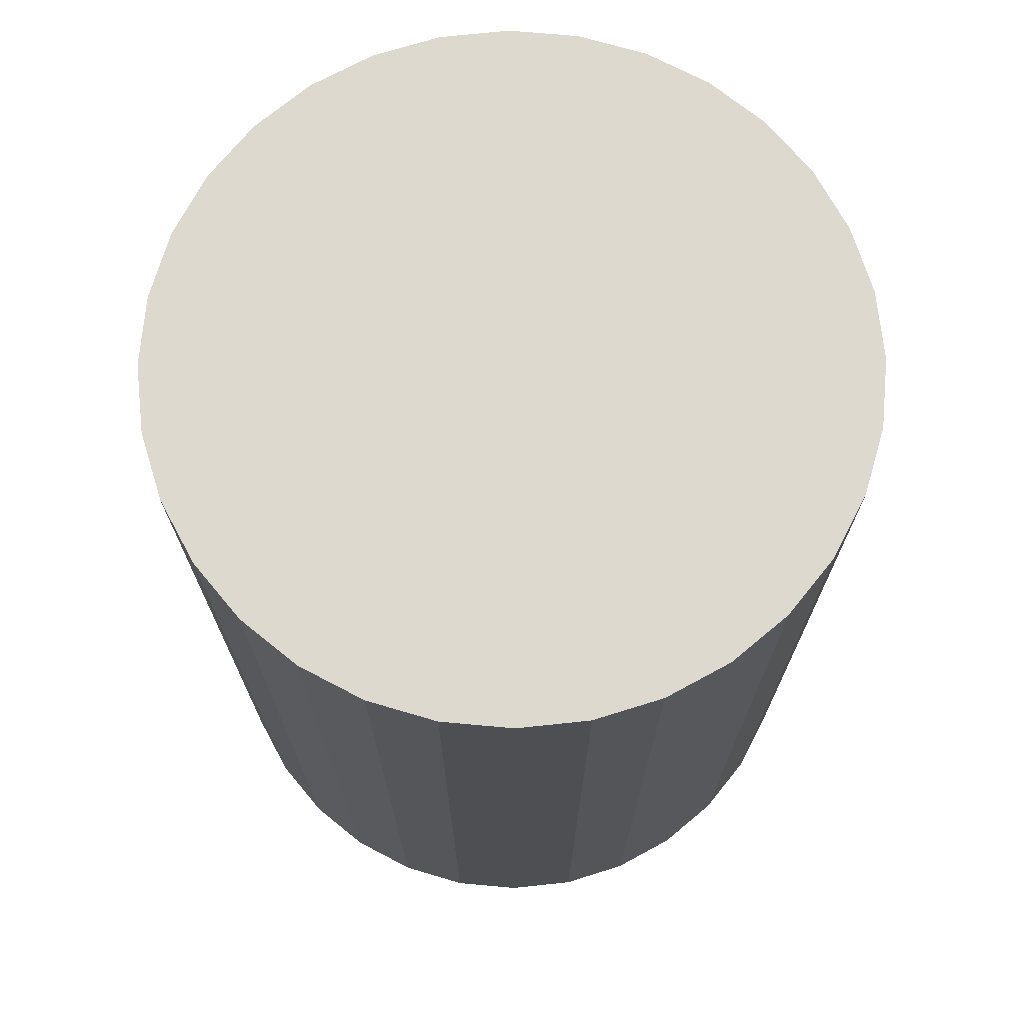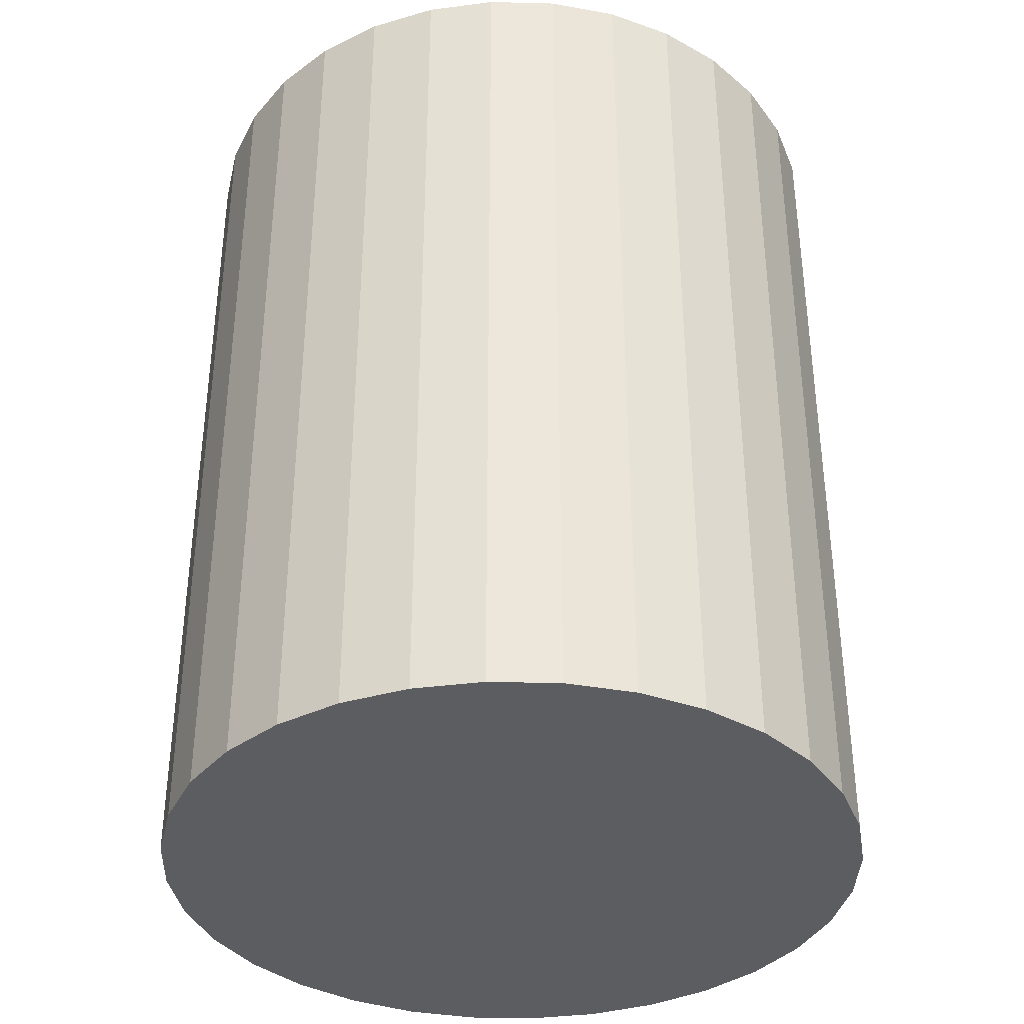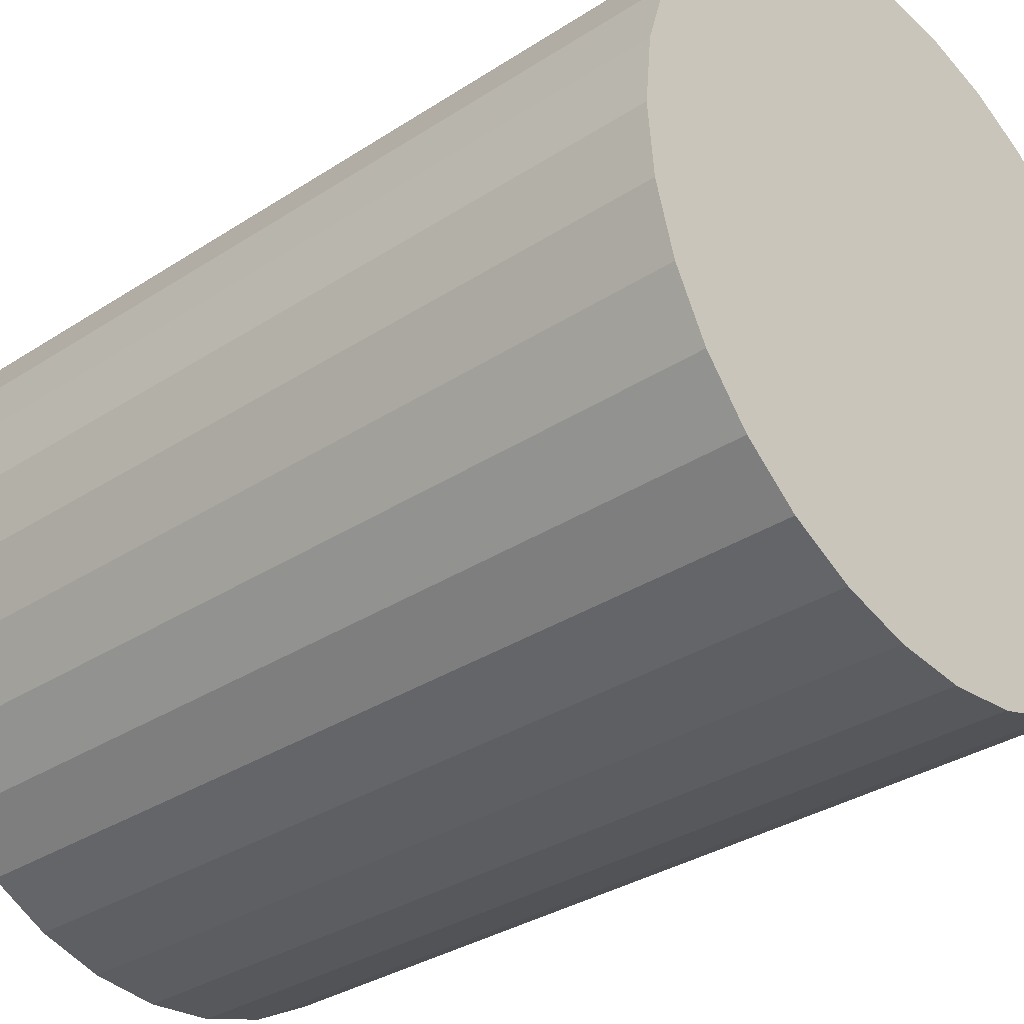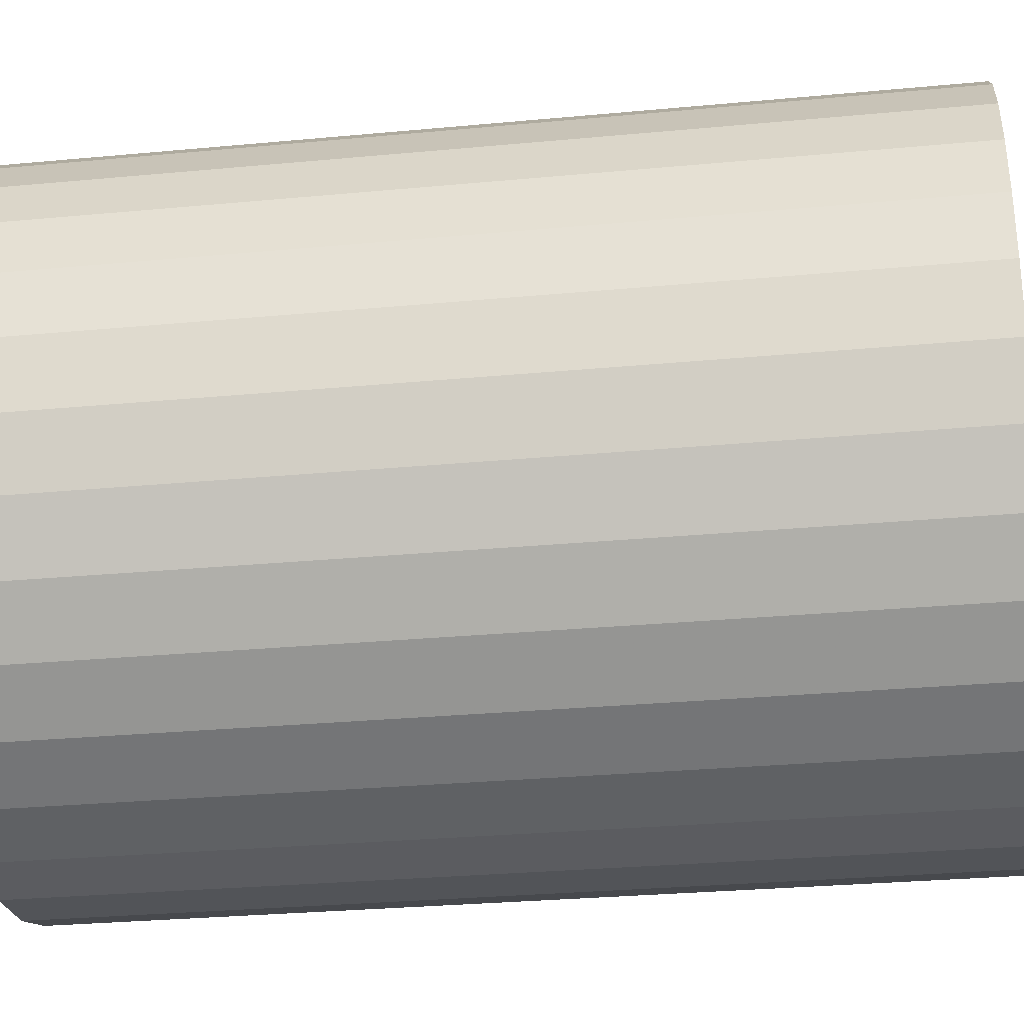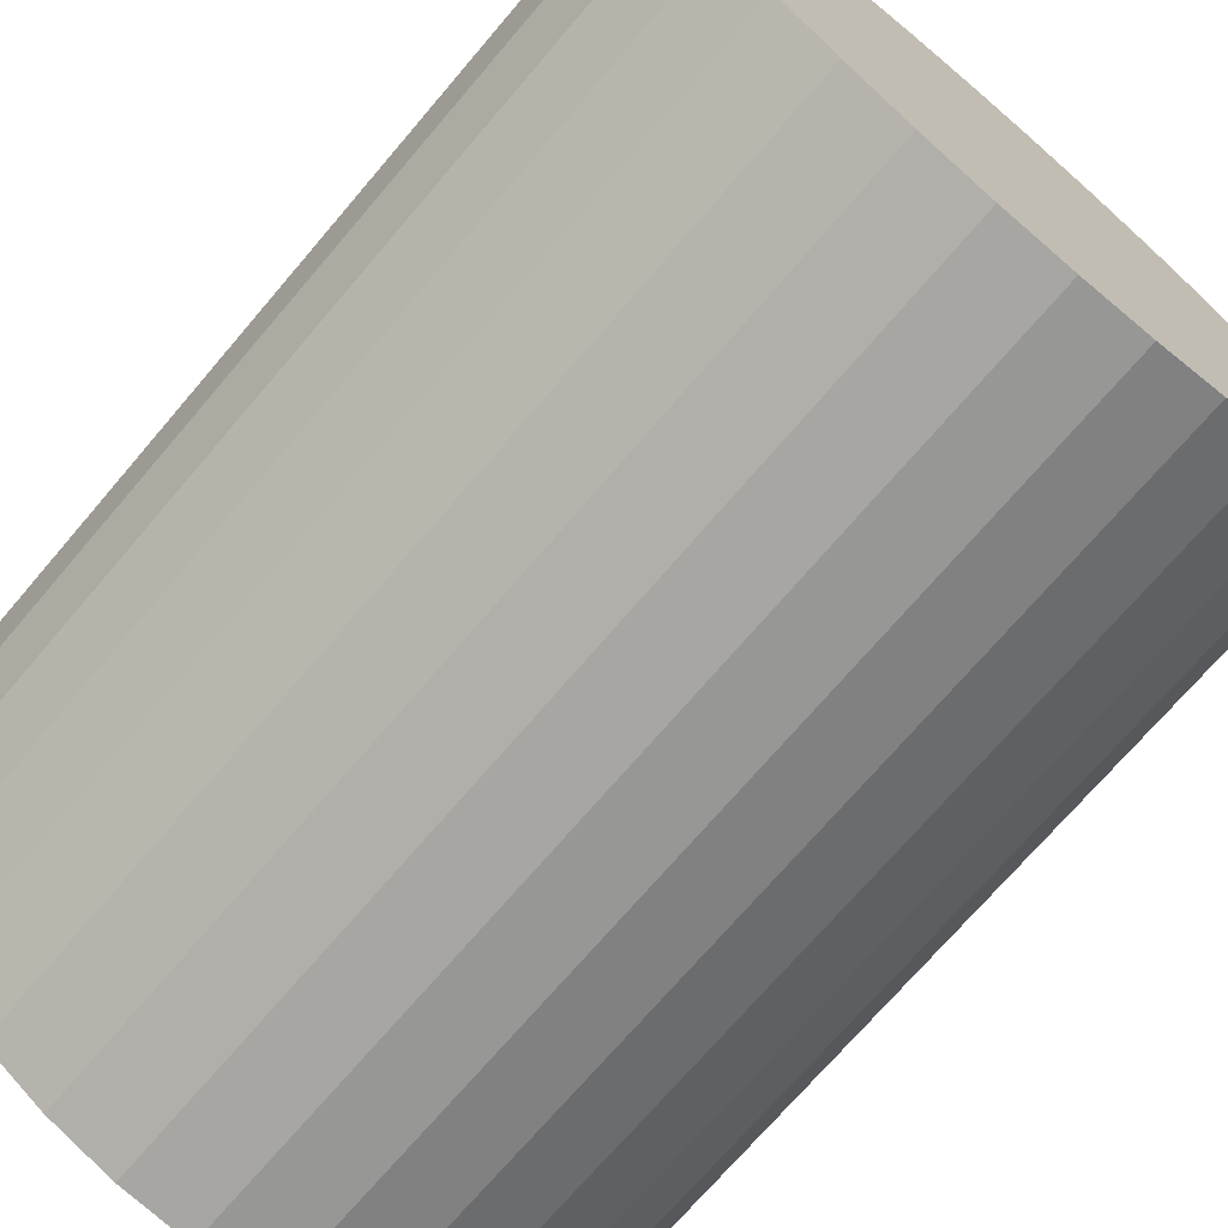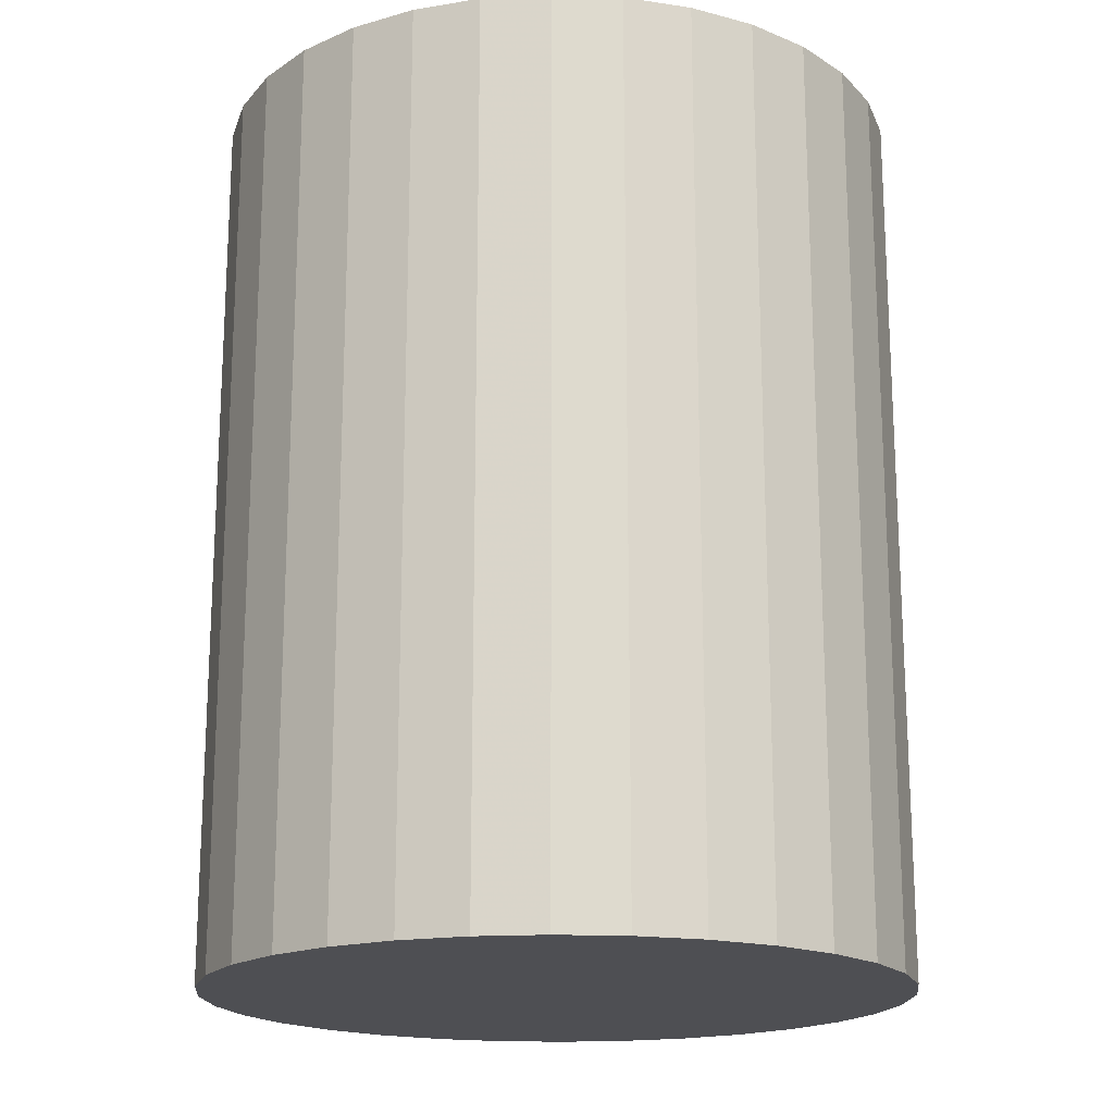
<metadata>
{"format":"obj","ext":"obj","renderer":"f3d","projection":"perspective","resolution":1024,"background":"white","views":[{"elev":71.8,"azim":33.3,"up":"+Z"},{"elev":-36.9,"azim":161.3,"up":"+Z"},{"elev":-32.9,"azim":132.0,"up":"+Y"},{"elev":-29.0,"azim":98.0,"up":"+Y"},{"elev":-71.4,"azim":-40.4,"up":"+Y"},{"elev":-18.2,"azim":102.1,"up":"+Z"}]}
</metadata>
<code>
v 0 0 -0.03988
v 0.03105 0 -0.03988
v 0.03105 0 0.03988
v 0 0 0.03988
v 0.03046 0.006058 -0.03988
v 0.03046 0.006058 0.03988
v 0.02869 0.01188 -0.03988
v 0.02869 0.01188 0.03988
v 0.02582 0.01725 -0.03988
v 0.02582 0.01725 0.03988
v 0.02196 0.02196 -0.03988
v 0.02196 0.02196 0.03988
v 0.01725 0.02582 -0.03988
v 0.01725 0.02582 0.03988
v 0.01188 0.02869 -0.03988
v 0.01188 0.02869 0.03988
v 0.006058 0.03046 -0.03988
v 0.006058 0.03046 0.03988
v 0 0.03105 -0.03988
v 0 0.03105 0.03988
v -0.006058 0.03046 -0.03988
v -0.006058 0.03046 0.03988
v -0.01188 0.02869 -0.03988
v -0.01188 0.02869 0.03988
v -0.01725 0.02582 -0.03988
v -0.01725 0.02582 0.03988
v -0.02196 0.02196 -0.03988
v -0.02196 0.02196 0.03988
v -0.02582 0.01725 -0.03988
v -0.02582 0.01725 0.03988
v -0.02869 0.01188 -0.03988
v -0.02869 0.01188 0.03988
v -0.03046 0.006058 -0.03988
v -0.03046 0.006058 0.03988
v -0.03105 0 -0.03988
v -0.03105 0 0.03988
v -0.03046 -0.006058 -0.03988
v -0.03046 -0.006058 0.03988
v -0.02869 -0.01188 -0.03988
v -0.02869 -0.01188 0.03988
v -0.02582 -0.01725 -0.03988
v -0.02582 -0.01725 0.03988
v -0.02196 -0.02196 -0.03988
v -0.02196 -0.02196 0.03988
v -0.01725 -0.02582 -0.03988
v -0.01725 -0.02582 0.03988
v -0.01188 -0.02869 -0.03988
v -0.01188 -0.02869 0.03988
v -0.006058 -0.03046 -0.03988
v -0.006058 -0.03046 0.03988
v -0 -0.03105 -0.03988
v -0 -0.03105 0.03988
v 0.006058 -0.03046 -0.03988
v 0.006058 -0.03046 0.03988
v 0.01188 -0.02869 -0.03988
v 0.01188 -0.02869 0.03988
v 0.01725 -0.02582 -0.03988
v 0.01725 -0.02582 0.03988
v 0.02196 -0.02196 -0.03988
v 0.02196 -0.02196 0.03988
v 0.02582 -0.01725 -0.03988
v 0.02582 -0.01725 0.03988
v 0.02869 -0.01188 -0.03988
v 0.02869 -0.01188 0.03988
v 0.03046 -0.006058 -0.03988
v 0.03046 -0.006058 0.03988
f 2 1 5
f 2 5 3
f 3 5 6
f 3 6 4
f 5 1 7
f 5 7 6
f 6 7 8
f 6 8 4
f 7 1 9
f 7 9 8
f 8 9 10
f 8 10 4
f 9 1 11
f 9 11 10
f 10 11 12
f 10 12 4
f 11 1 13
f 11 13 12
f 12 13 14
f 12 14 4
f 13 1 15
f 13 15 14
f 14 15 16
f 14 16 4
f 15 1 17
f 15 17 16
f 16 17 18
f 16 18 4
f 17 1 19
f 17 19 18
f 18 19 20
f 18 20 4
f 19 1 21
f 19 21 20
f 20 21 22
f 20 22 4
f 21 1 23
f 21 23 22
f 22 23 24
f 22 24 4
f 23 1 25
f 23 25 24
f 24 25 26
f 24 26 4
f 25 1 27
f 25 27 26
f 26 27 28
f 26 28 4
f 27 1 29
f 27 29 28
f 28 29 30
f 28 30 4
f 29 1 31
f 29 31 30
f 30 31 32
f 30 32 4
f 31 1 33
f 31 33 32
f 32 33 34
f 32 34 4
f 33 1 35
f 33 35 34
f 34 35 36
f 34 36 4
f 35 1 37
f 35 37 36
f 36 37 38
f 36 38 4
f 37 1 39
f 37 39 38
f 38 39 40
f 38 40 4
f 39 1 41
f 39 41 40
f 40 41 42
f 40 42 4
f 41 1 43
f 41 43 42
f 42 43 44
f 42 44 4
f 43 1 45
f 43 45 44
f 44 45 46
f 44 46 4
f 45 1 47
f 45 47 46
f 46 47 48
f 46 48 4
f 47 1 49
f 47 49 48
f 48 49 50
f 48 50 4
f 49 1 51
f 49 51 50
f 50 51 52
f 50 52 4
f 51 1 53
f 51 53 52
f 52 53 54
f 52 54 4
f 53 1 55
f 53 55 54
f 54 55 56
f 54 56 4
f 55 1 57
f 55 57 56
f 56 57 58
f 56 58 4
f 57 1 59
f 57 59 58
f 58 59 60
f 58 60 4
f 59 1 61
f 59 61 60
f 60 61 62
f 60 62 4
f 61 1 63
f 61 63 62
f 62 63 64
f 62 64 4
f 63 1 65
f 63 65 64
f 64 65 66
f 64 66 4
f 65 1 2
f 65 2 66
f 66 2 3
f 66 3 4

</code>
